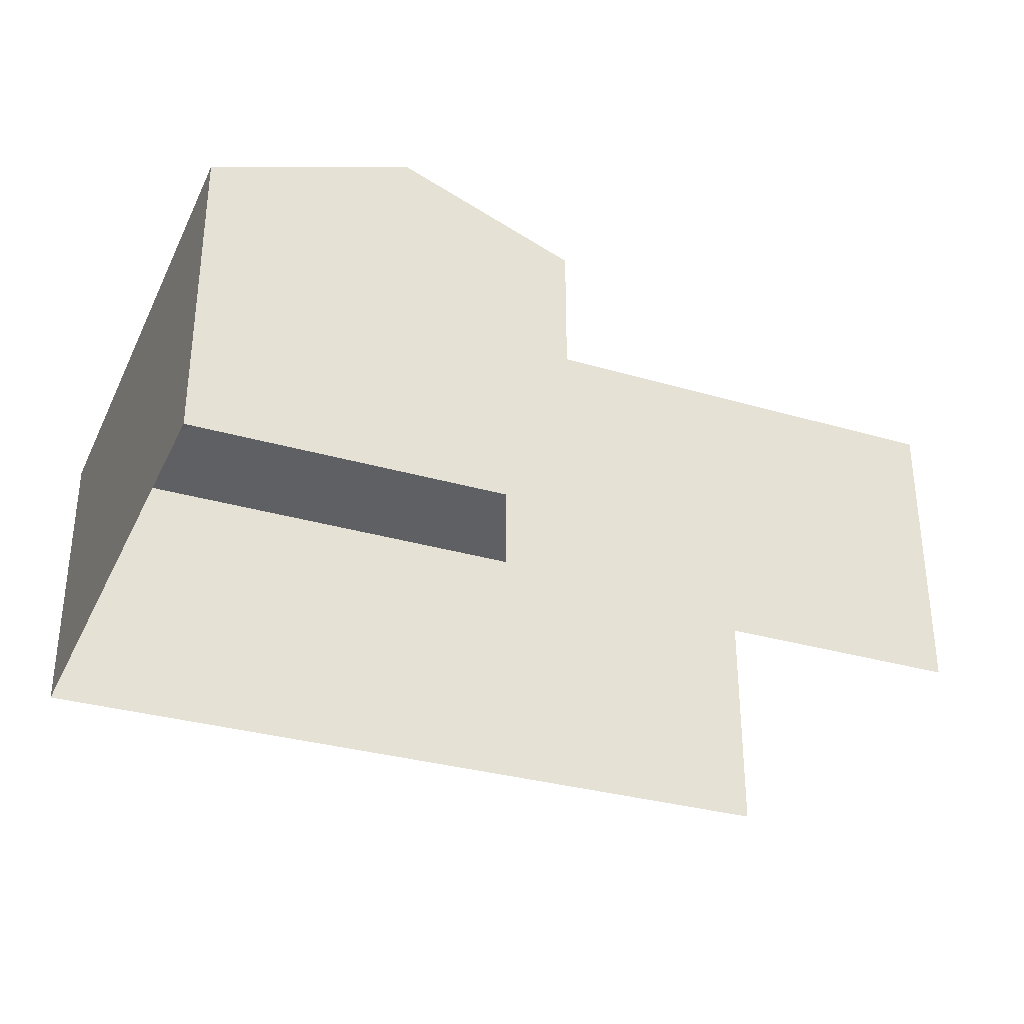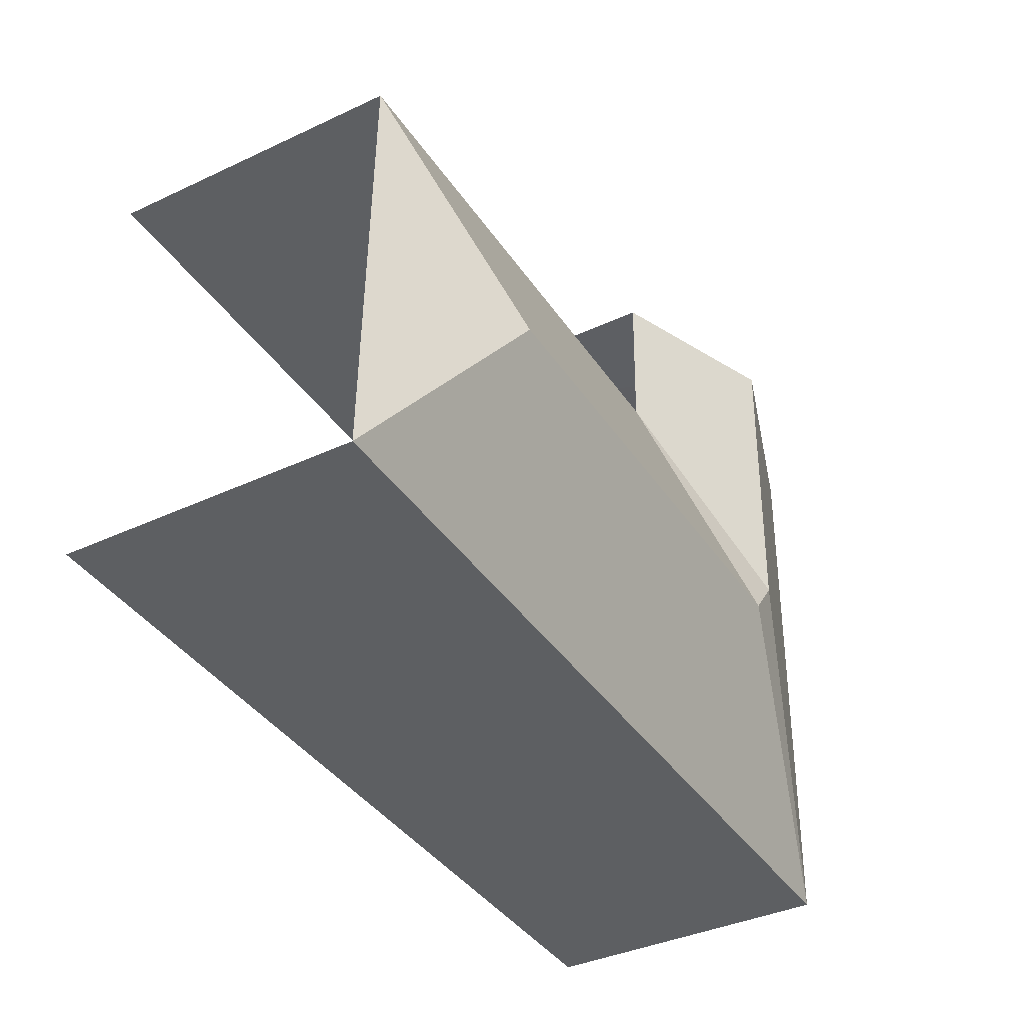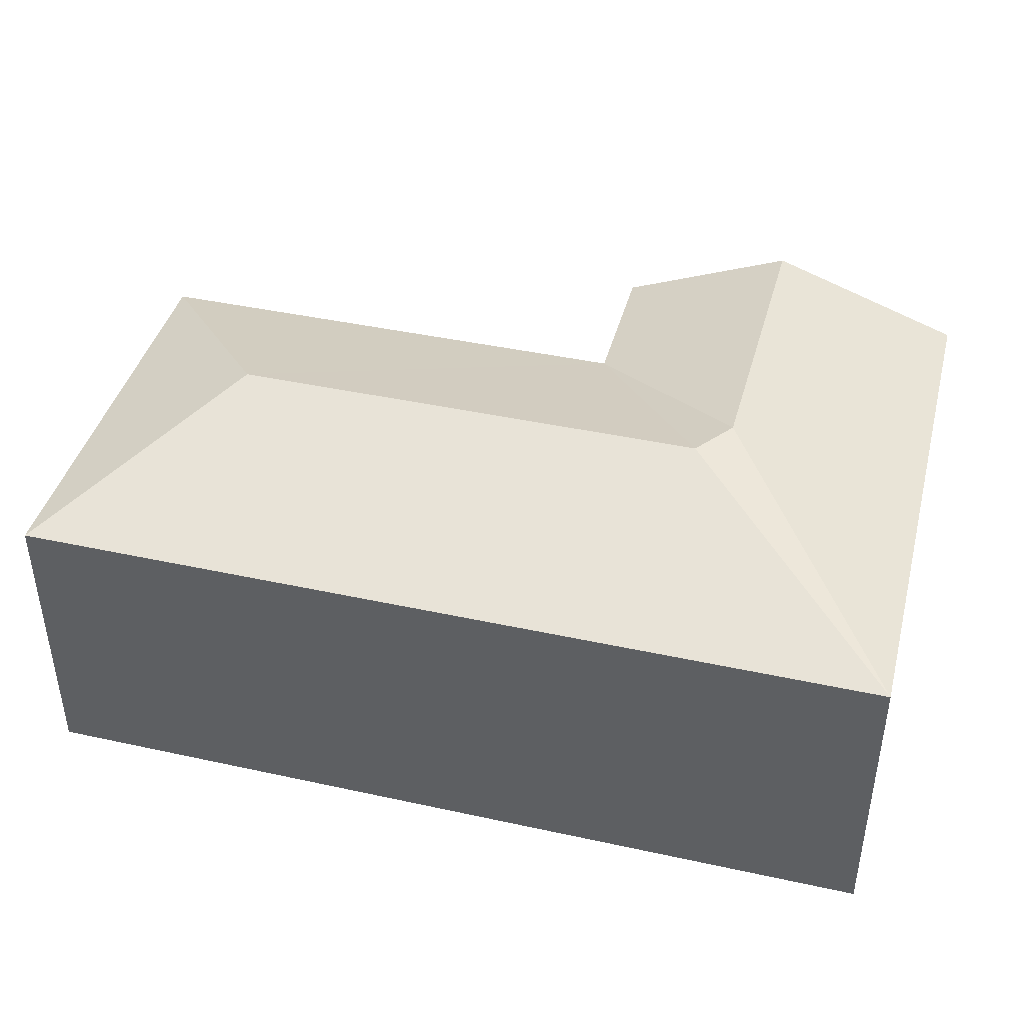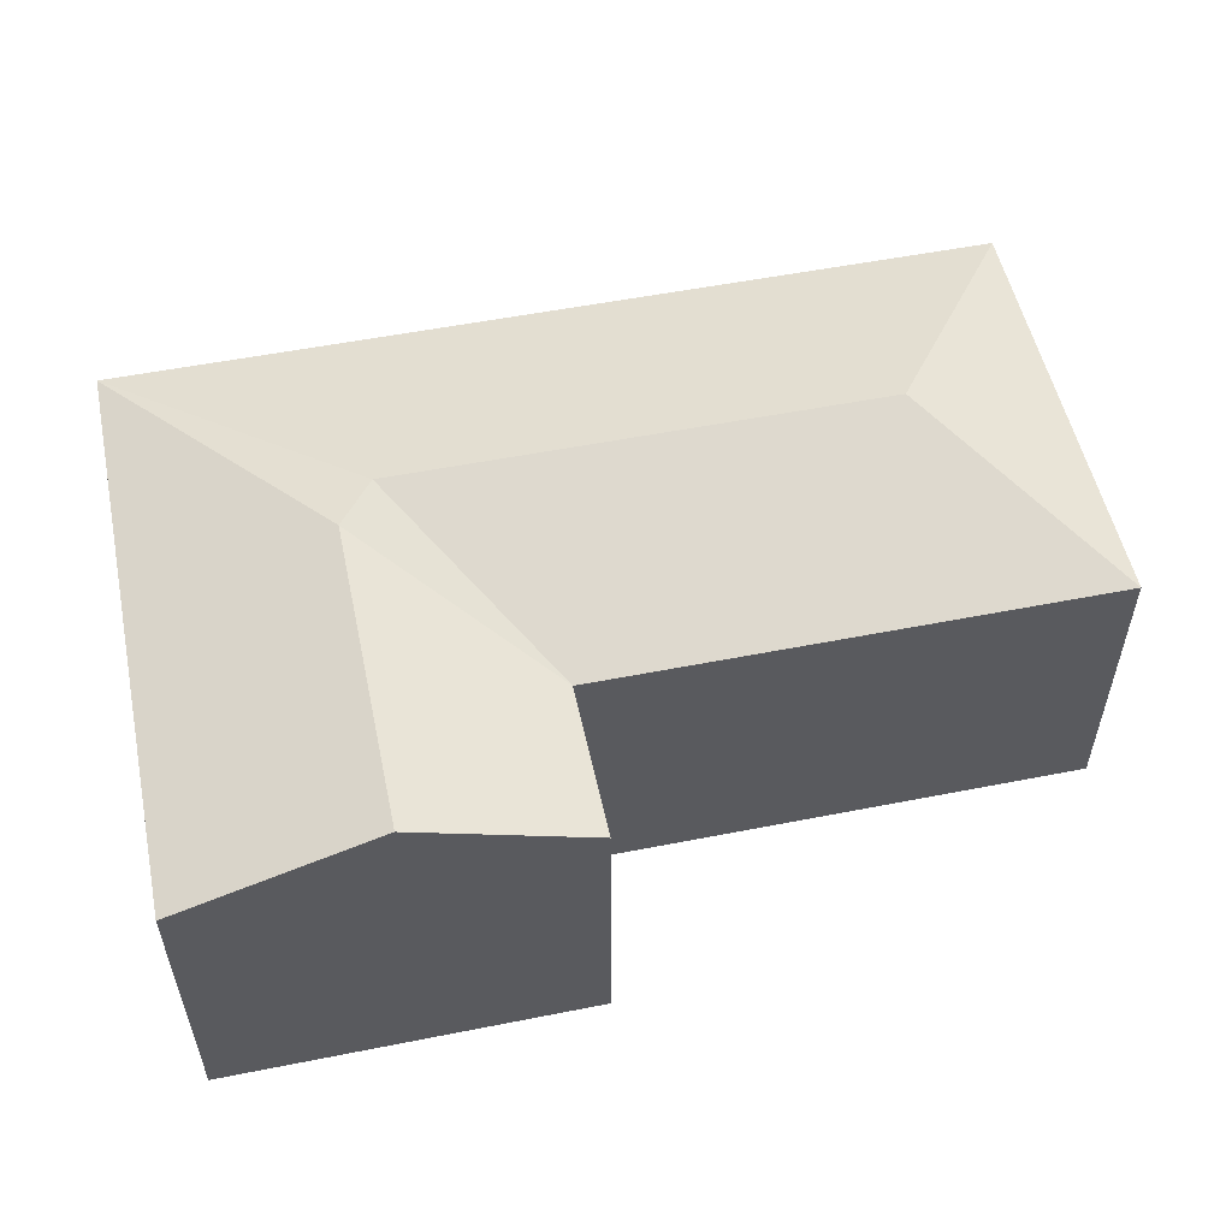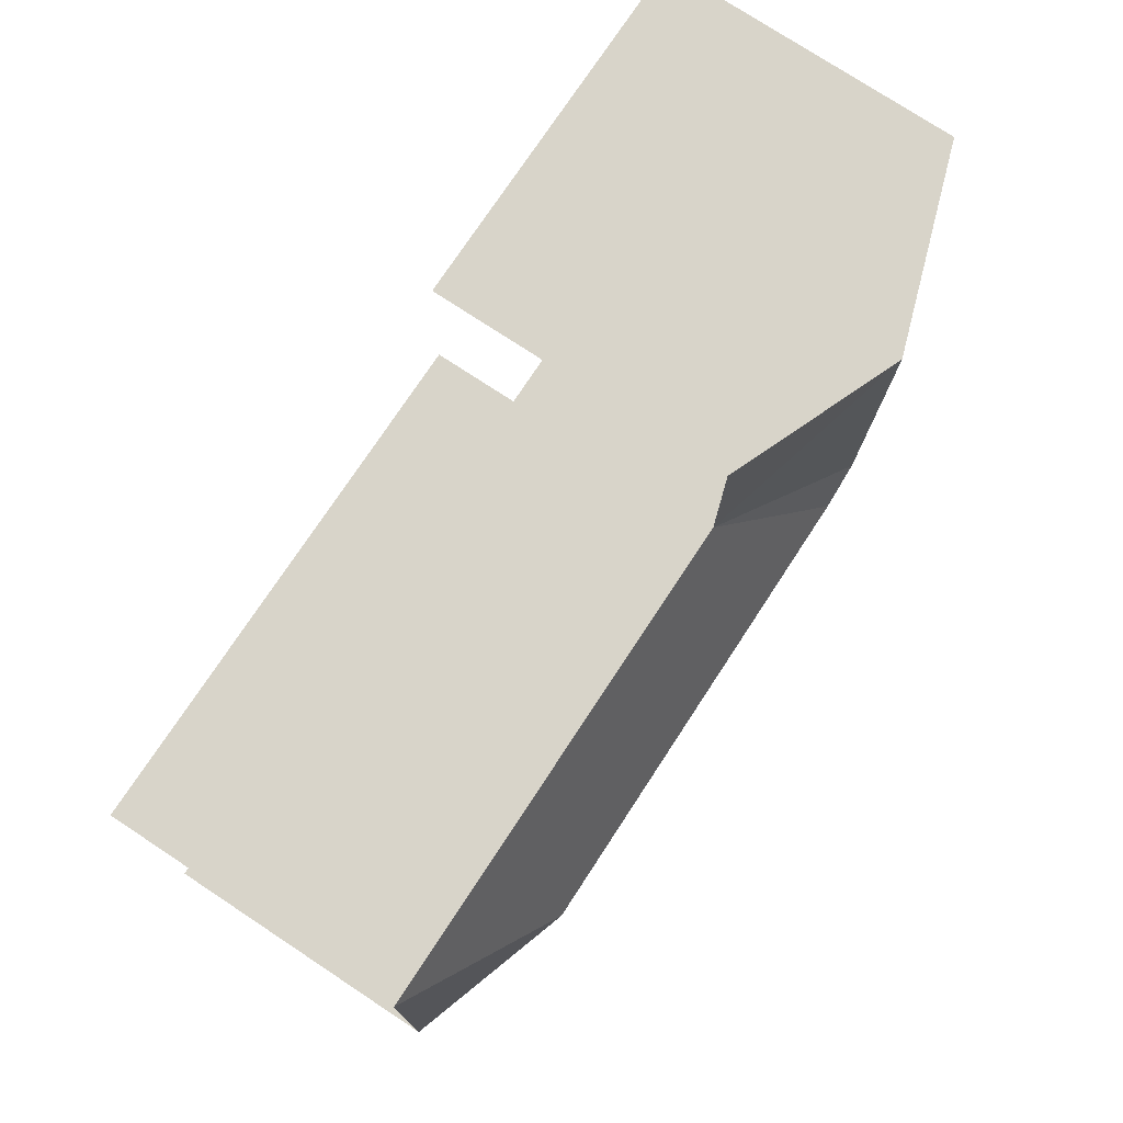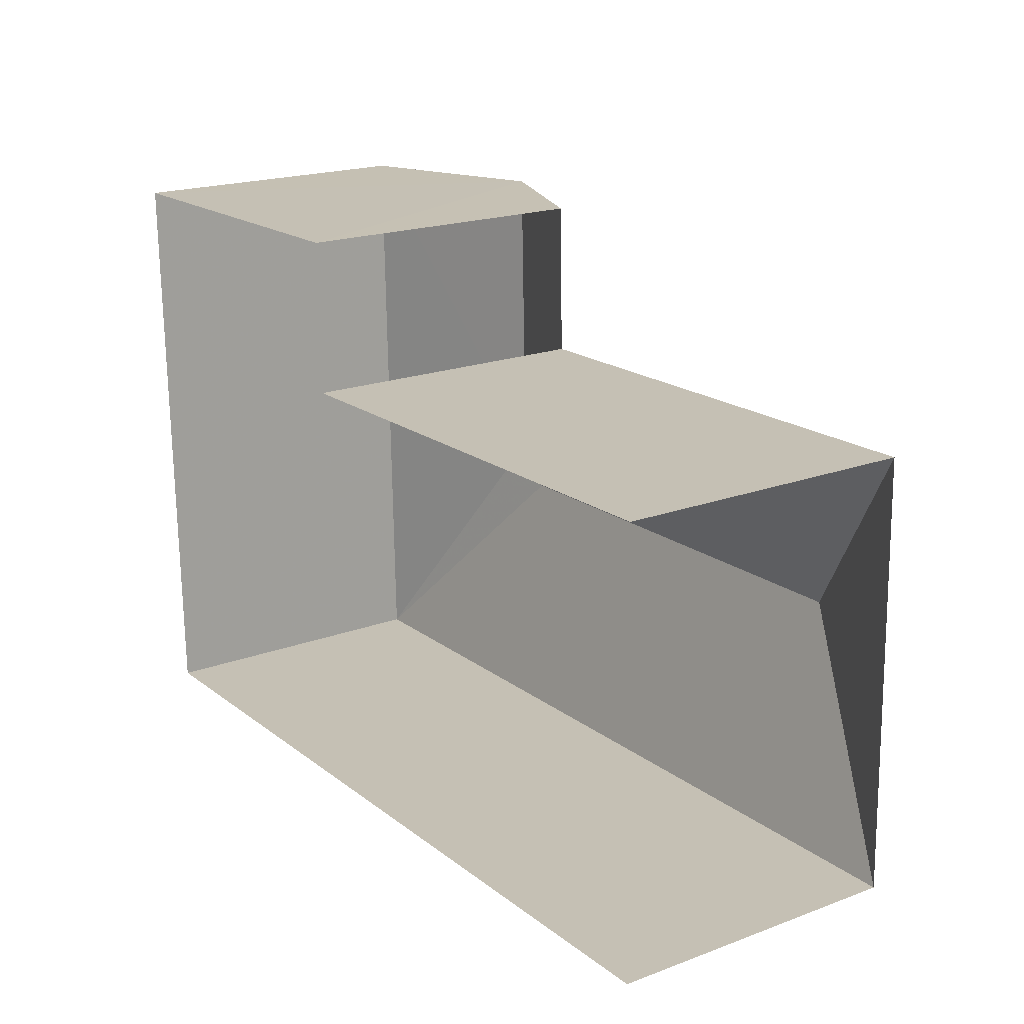
<metadata>
{"format":"obj","ext":"obj","renderer":"f3d","projection":"perspective","resolution":1024,"background":"white","views":[{"elev":-31.7,"azim":156.0,"up":"+Z"},{"elev":-38.2,"azim":-59.3,"up":"+Y"},{"elev":41.7,"azim":13.4,"up":"+Z"},{"elev":54.0,"azim":166.7,"up":"+Z"},{"elev":76.7,"azim":-56.7,"up":"+Y"},{"elev":19.6,"azim":-124.5,"up":"+Y"}]}
</metadata>
<code>
v -3.723e+05 -1.039e+05 31.12
v -3.723e+05 -1.039e+05 31.12
v -3.723e+05 -1.039e+05 31.12
v -3.723e+05 -1.039e+05 31.12
v -3.723e+05 -1.039e+05 31.12
v -3.723e+05 -1.039e+05 31.12
v -3.723e+05 -1.039e+05 36.65
v -3.723e+05 -1.039e+05 35.62
v -3.723e+05 -1.039e+05 36.65
v -3.723e+05 -1.039e+05 36.65
v -3.723e+05 -1.039e+05 35.62
v -3.723e+05 -1.039e+05 36.65
v -3.723e+05 -1.039e+05 35.62
v -3.723e+05 -1.039e+05 35.62
v -3.723e+05 -1.039e+05 35.62
v -3.723e+05 -1.039e+05 35.62
f 1 2 3
f 1 3 4
f 3 5 4
f 3 6 5
f 14 2 1
f 14 13 2
f 8 6 3
f 8 11 6
f 7 8 9
f 10 8 7
f 10 11 8
f 12 13 14
f 8 13 12
f 9 8 12
f 9 15 7
f 14 15 9
f 12 14 9
f 7 16 10
f 7 15 16
f 14 1 4
f 15 14 4
f 13 3 2
f 13 8 3
f 16 5 10
f 5 6 10
f 6 11 10
f 15 4 5
f 16 15 5

</code>
